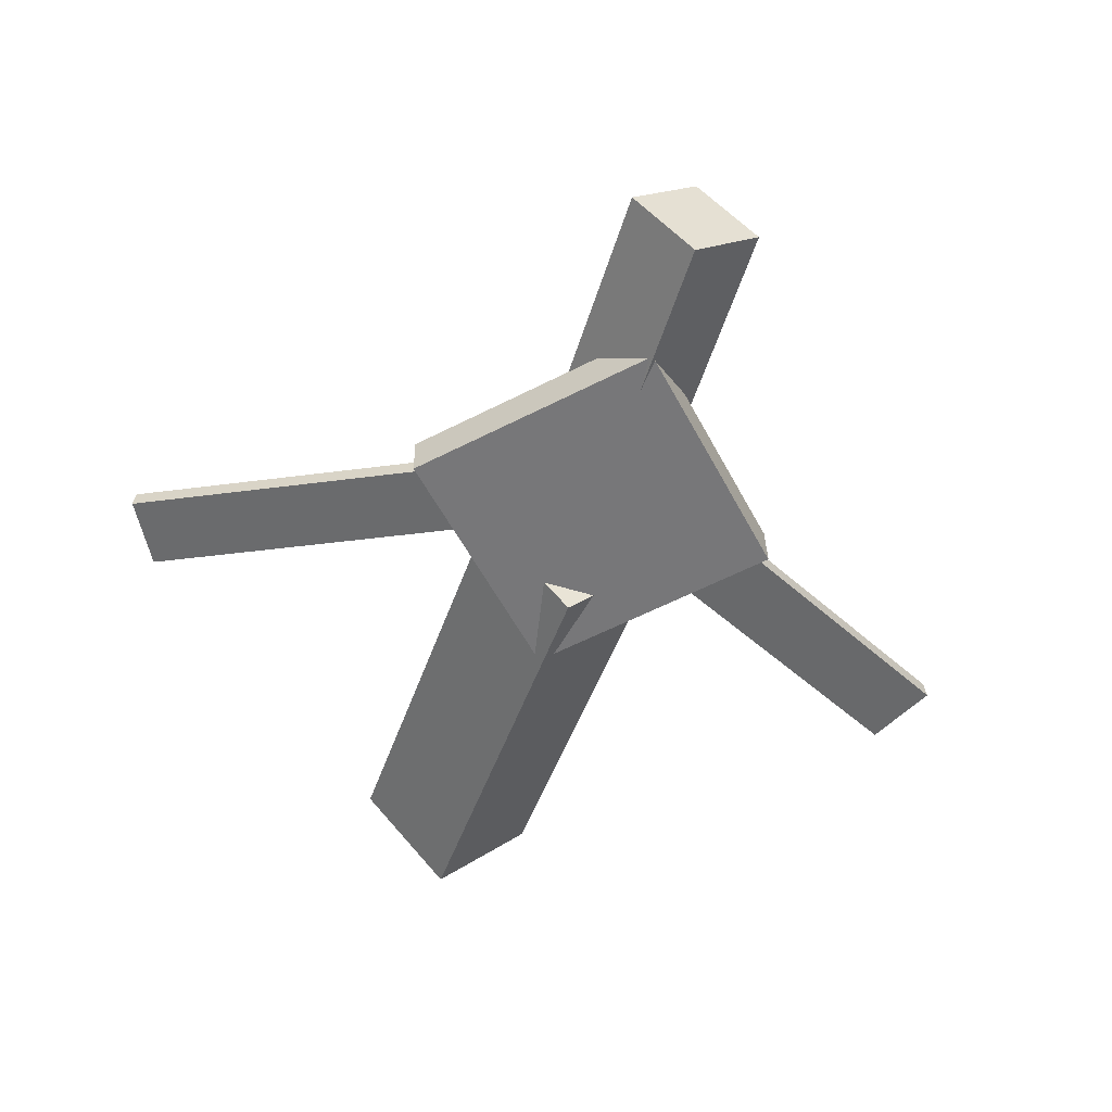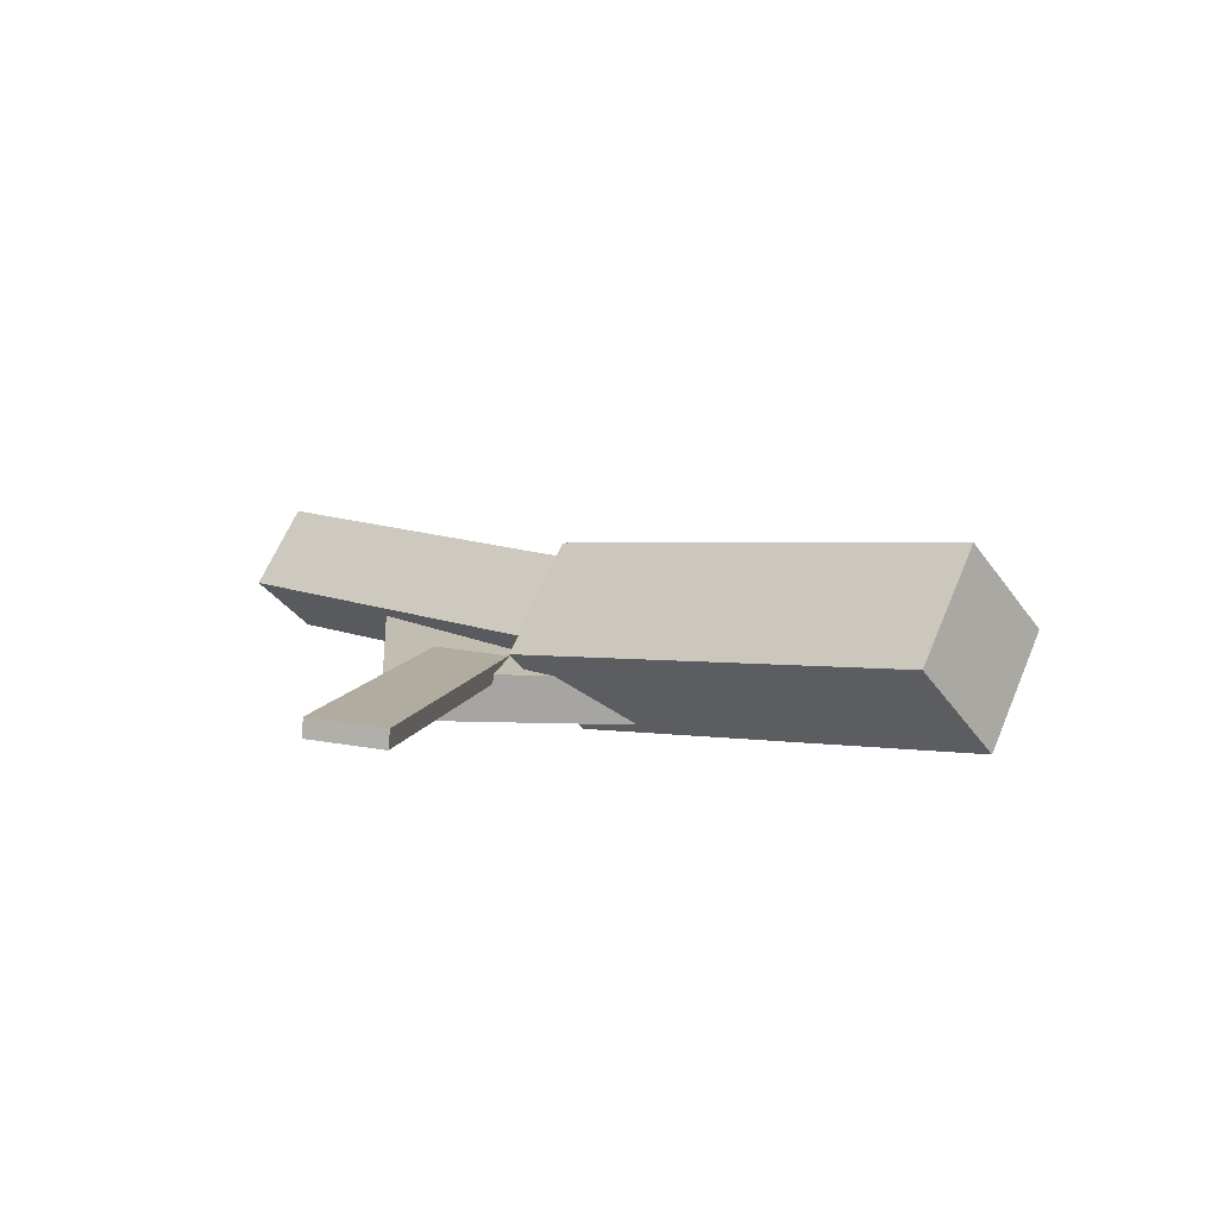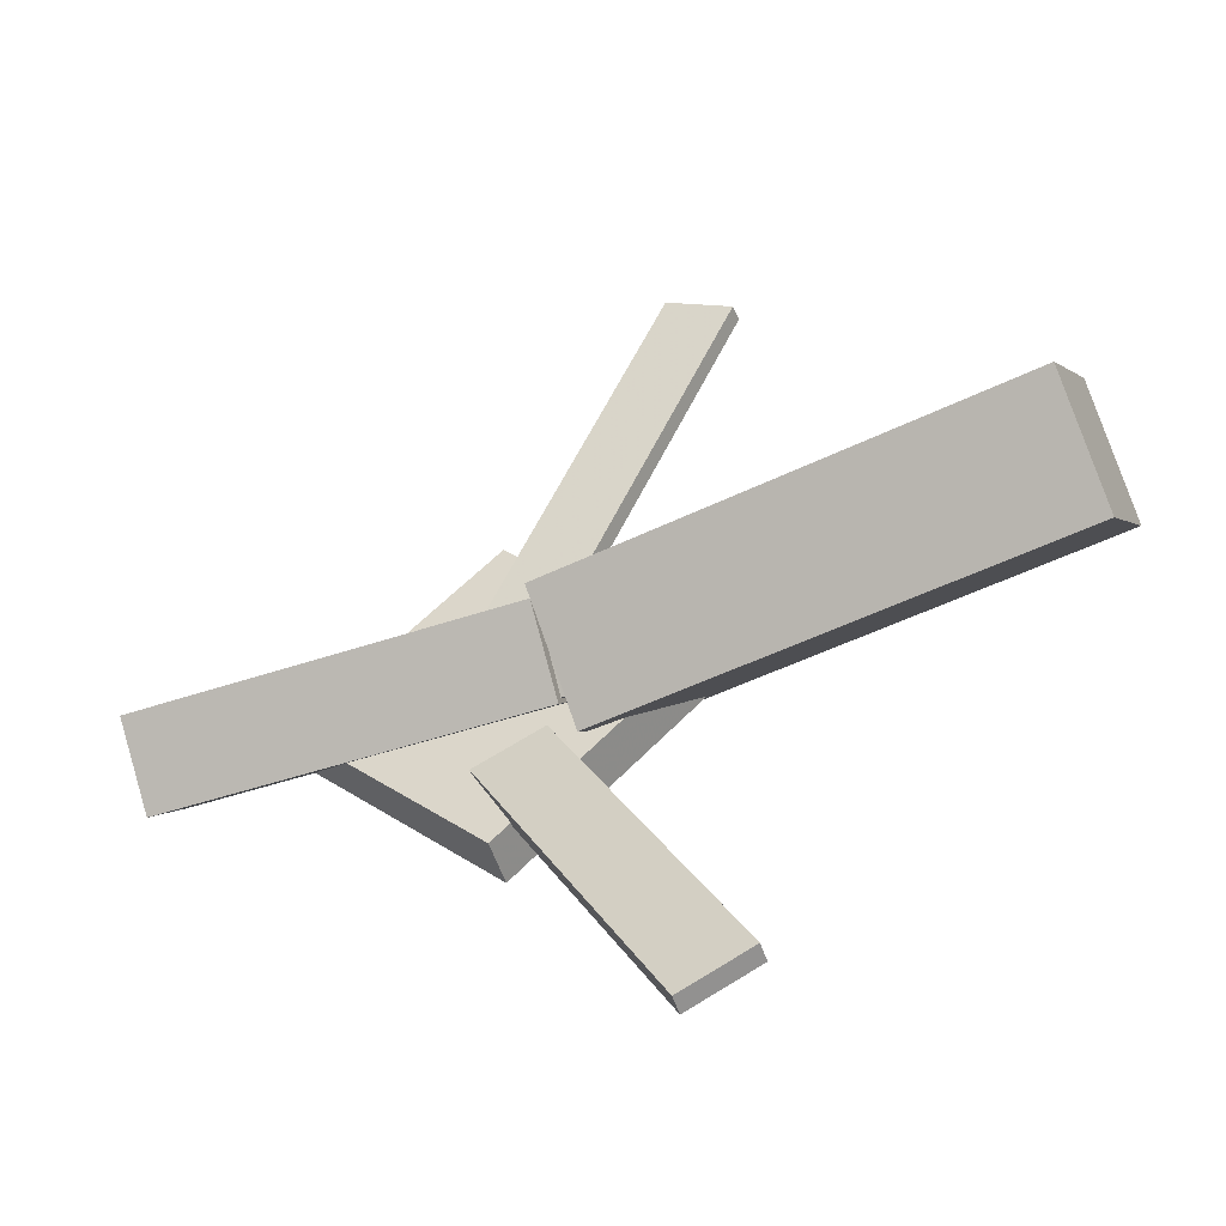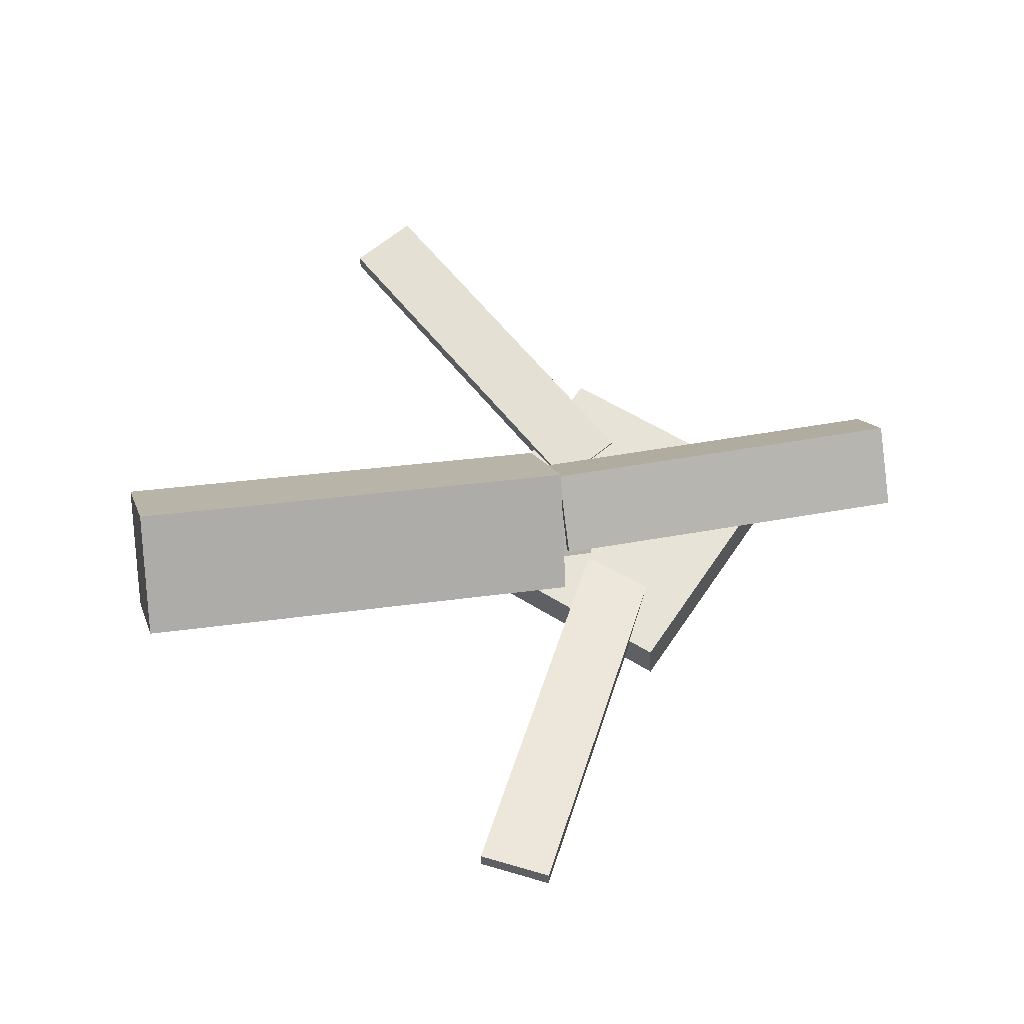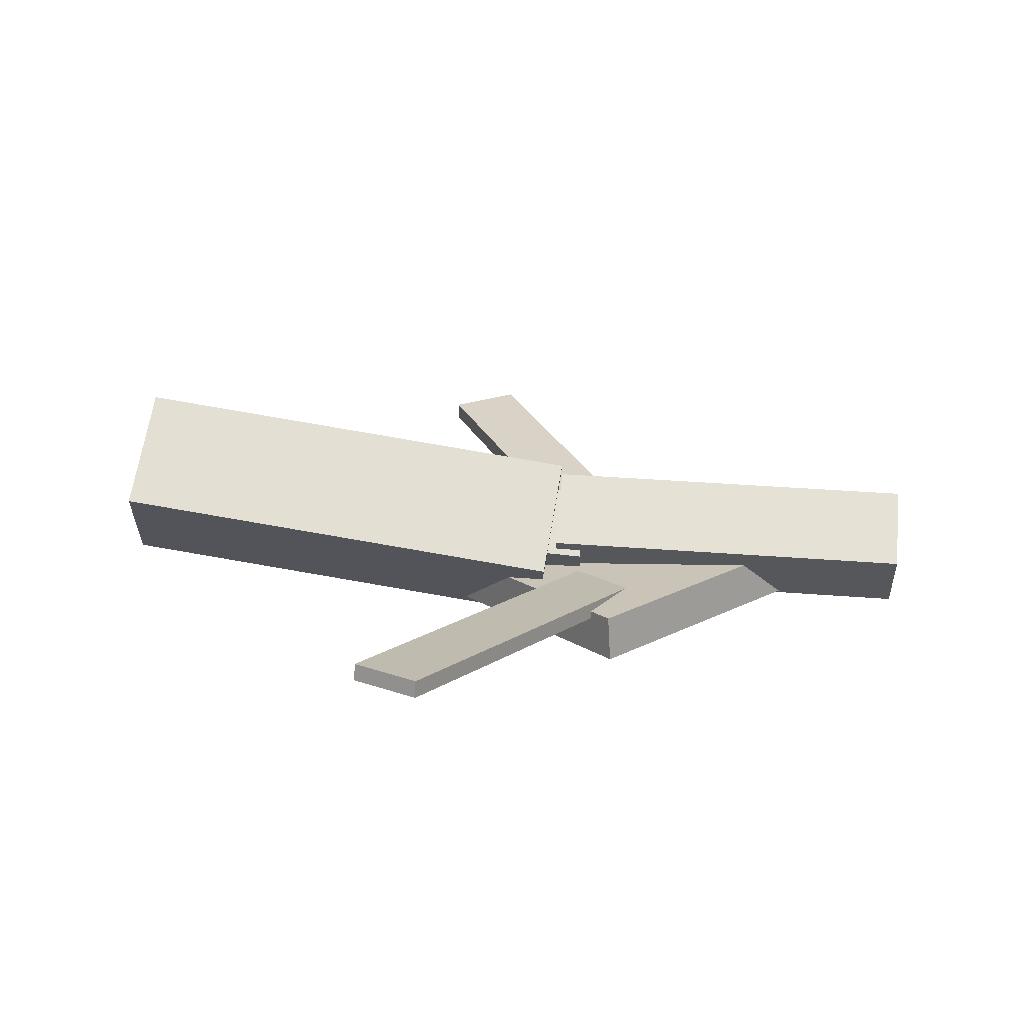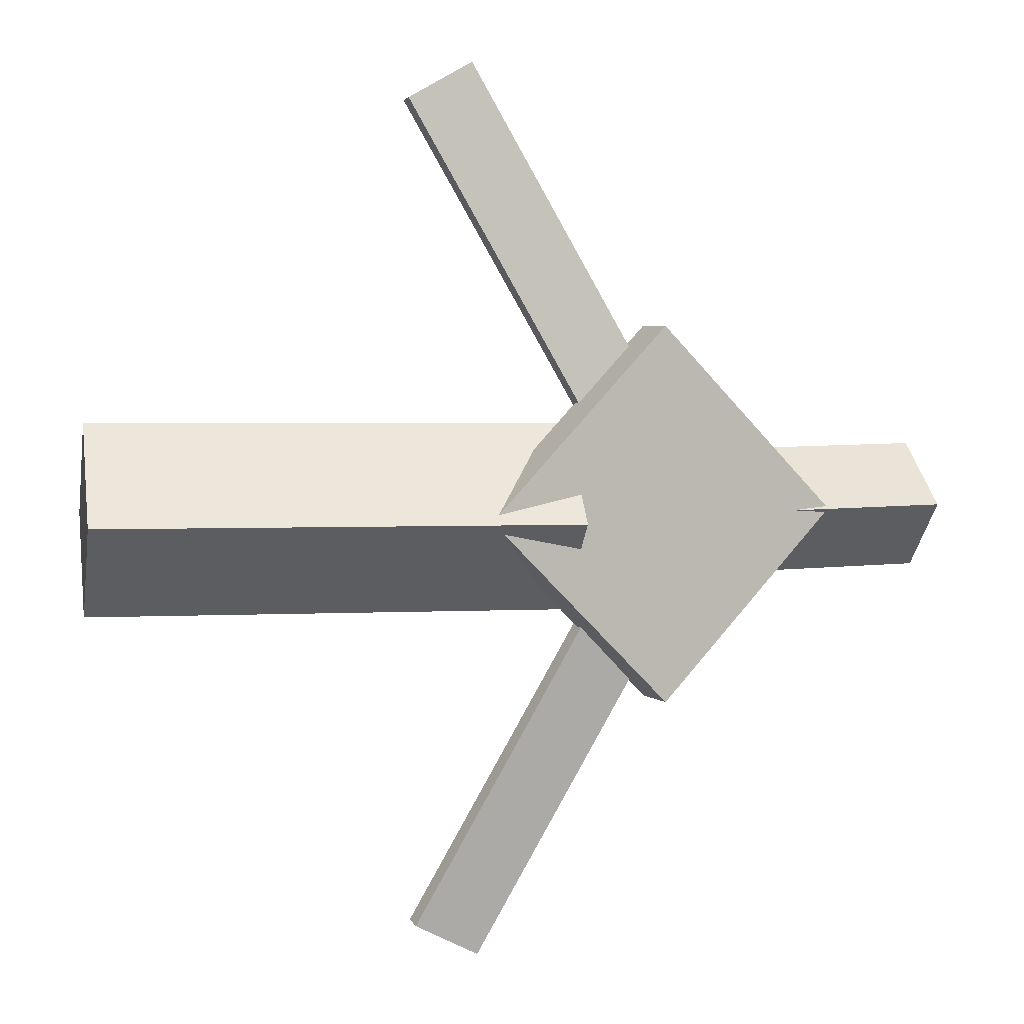
<metadata>
{"format":"obj","ext":"obj","renderer":"f3d","projection":"perspective","resolution":1024,"background":"white","views":[{"elev":-53.9,"azim":72.5,"up":"+Y"},{"elev":14.2,"azim":-139.1,"up":"+Y"},{"elev":-49.3,"azim":-160.3,"up":"+Z"},{"elev":58.6,"azim":-11.5,"up":"+Y"},{"elev":21.1,"azim":5.6,"up":"+Y"},{"elev":4.6,"azim":-20.7,"up":"+Z"}]}
</metadata>
<code>
v 0.02851 -0.0487 -0.07165
v 0.0188 -0.119 -0.001717
v -0.3247 0.003282 -0.06845
v -0.3344 -0.06699 0.001484
v 0.03925 0.01995 -0.001185
v 0.02955 -0.05032 0.06875
v -0.314 0.07193 0.002015
v -0.3237 0.001661 0.07195
f 1.0 7.0 5.0
f 1.0 3.0 7.0
f 1.0 4.0 3.0
f 1.0 2.0 4.0
f 3.0 8.0 7.0
f 3.0 4.0 8.0
f 5.0 7.0 8.0
f 5.0 8.0 6.0
f 1.0 5.0 6.0
f 1.0 6.0 2.0
f 2.0 6.0 8.0
f 2.0 8.0 4.0
v -0.0422 -0.04209 0.3347
v -0.04182 -0.02926 0.3334
v -0.09166 -0.04328 0.3074
v -0.09128 -0.03045 0.3061
v 0.1054 -0.07217 0.06864
v 0.1058 -0.05934 0.0674
v 0.05598 -0.07337 0.04133
v 0.05635 -0.06054 0.04009
f 9.0 15.0 13.0
f 9.0 11.0 15.0
f 9.0 12.0 11.0
f 9.0 10.0 12.0
f 11.0 16.0 15.0
f 11.0 12.0 16.0
f 13.0 15.0 16.0
f 13.0 16.0 14.0
f 9.0 13.0 14.0
f 9.0 14.0 10.0
f 10.0 14.0 16.0
f 10.0 16.0 12.0
v -0.2941 -0.06294 -0.001302
v 0.05562 -0.08741 0.002392
v -0.2916 -0.02177 0.03824
v 0.05808 -0.04624 0.04194
v -0.2907 -0.02136 -0.0448
v 0.05899 -0.04583 -0.04111
v -0.2882 0.01981 -0.005259
v 0.06145 -0.00466 -0.001565
f 17.0 23.0 21.0
f 17.0 19.0 23.0
f 17.0 20.0 19.0
f 17.0 18.0 20.0
f 19.0 24.0 23.0
f 19.0 20.0 24.0
f 21.0 23.0 24.0
f 21.0 24.0 22.0
f 17.0 21.0 22.0
f 17.0 22.0 18.0
f 18.0 22.0 24.0
f 18.0 24.0 20.0
v 0.3259 -0.04722 -0.04757
v 0.03851 -0.04081 -0.05076
v 0.3266 0.0043 -0.002334
v 0.03916 0.01072 -0.005525
v 0.3244 -0.09132 0.002668
v 0.03697 -0.0849 -0.0005237
v 0.3251 -0.03979 0.04791
v 0.03762 -0.03338 0.04472
f 25.0 31.0 29.0
f 25.0 27.0 31.0
f 25.0 28.0 27.0
f 25.0 26.0 28.0
f 27.0 32.0 31.0
f 27.0 28.0 32.0
f 29.0 31.0 32.0
f 29.0 32.0 30.0
f 25.0 29.0 30.0
f 25.0 30.0 26.0
f 26.0 30.0 32.0
f 26.0 32.0 28.0
v 0.09176 -0.09524 -0.139
v 0.2311 -0.08677 0.001894
v -0.04898 -0.1033 0.0006654
v 0.09036 -0.09483 0.1416
v 0.08963 -0.05911 -0.1391
v 0.229 -0.05064 0.001831
v -0.05111 -0.06717 0.0006025
v 0.08823 -0.0587 0.1415
f 33.0 39.0 37.0
f 33.0 35.0 39.0
f 33.0 36.0 35.0
f 33.0 34.0 36.0
f 35.0 40.0 39.0
f 35.0 36.0 40.0
f 37.0 39.0 40.0
f 37.0 40.0 38.0
f 33.0 37.0 38.0
f 33.0 38.0 34.0
f 34.0 38.0 40.0
f 34.0 40.0 36.0
v 0.1036 -0.06982 -0.07432
v 0.05353 -0.07369 -0.04742
v -0.03763 -0.03805 -0.3328
v -0.08772 -0.04192 -0.3059
v 0.1035 -0.05583 -0.07253
v 0.05341 -0.05971 -0.04563
v -0.03775 -0.02406 -0.331
v -0.08784 -0.02794 -0.3041
f 41.0 47.0 45.0
f 41.0 43.0 47.0
f 41.0 44.0 43.0
f 41.0 42.0 44.0
f 43.0 48.0 47.0
f 43.0 44.0 48.0
f 45.0 47.0 48.0
f 45.0 48.0 46.0
f 41.0 45.0 46.0
f 41.0 46.0 42.0
f 42.0 46.0 48.0
f 42.0 48.0 44.0

</code>
